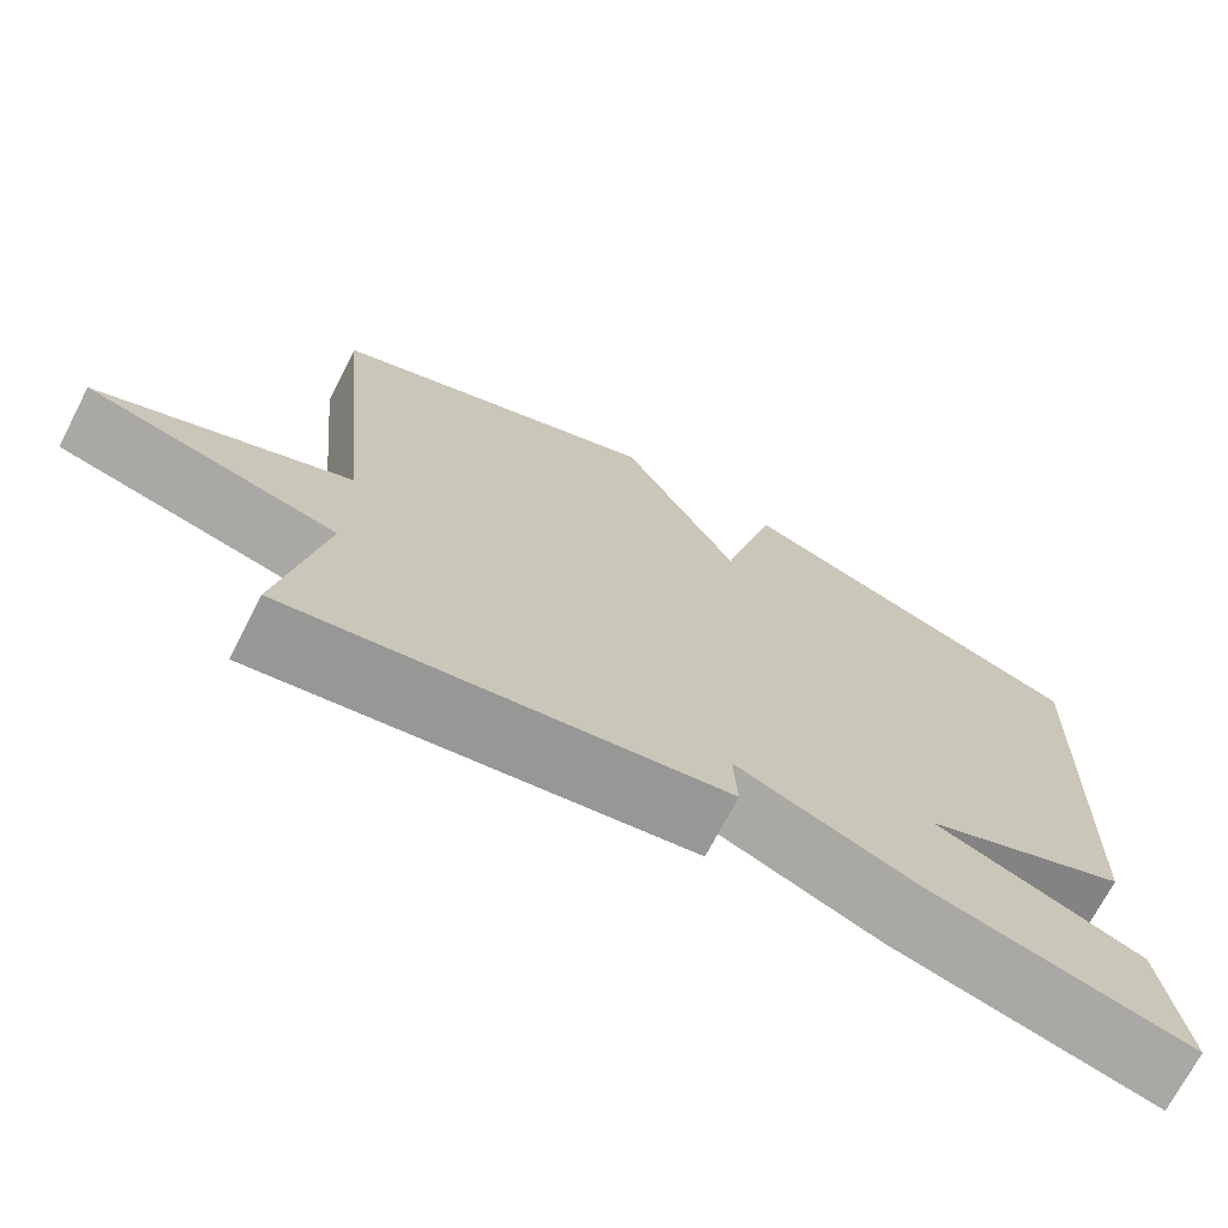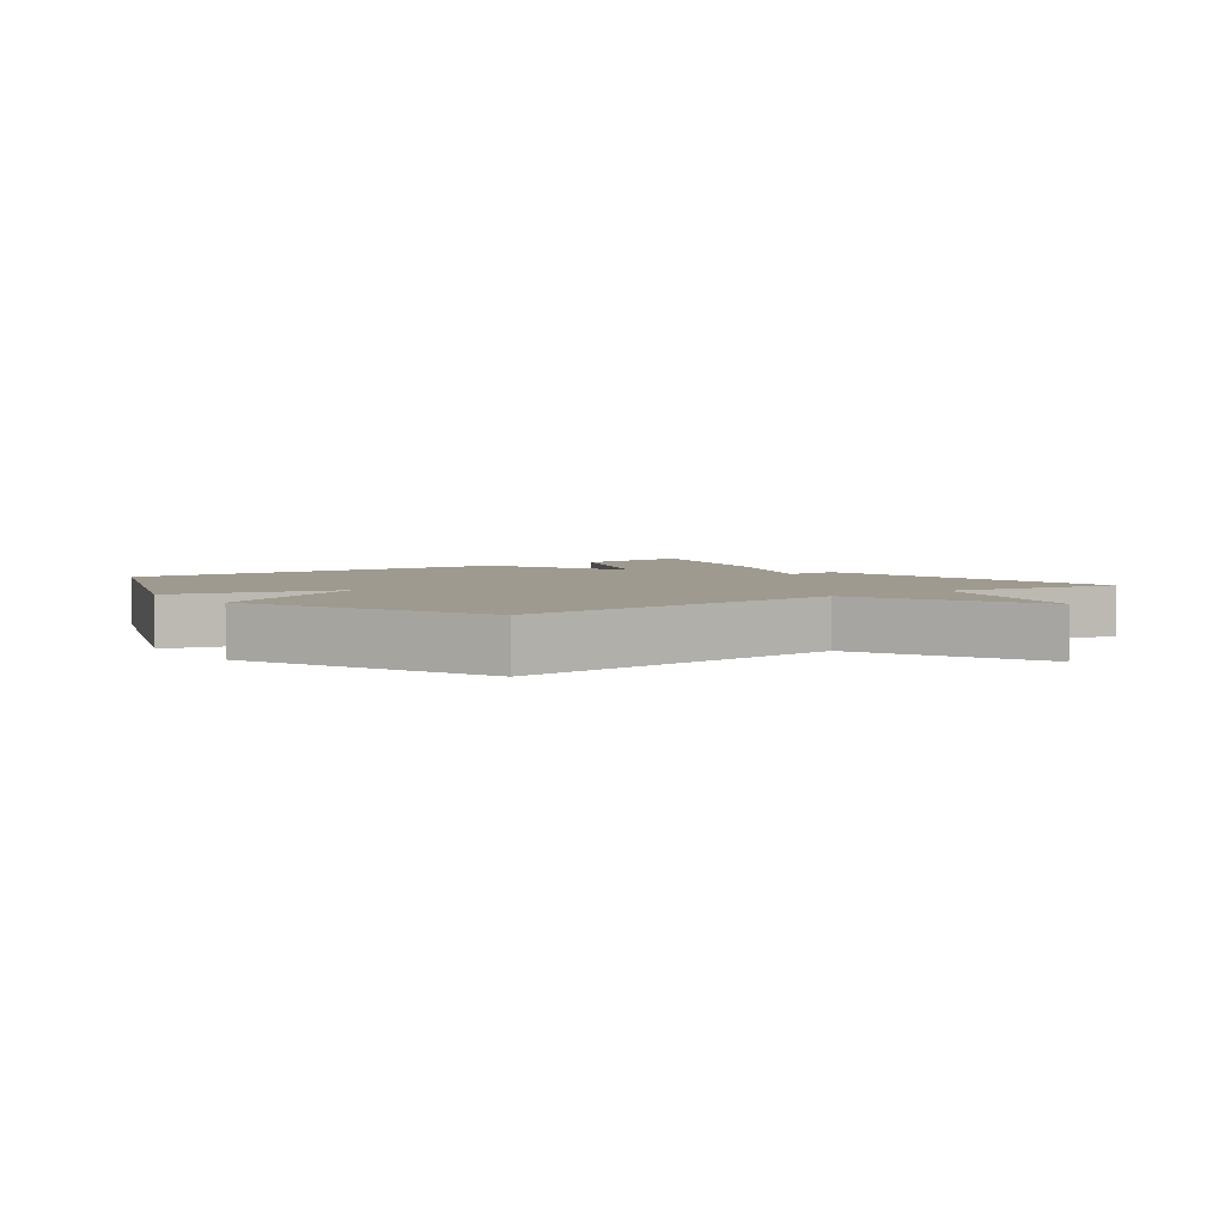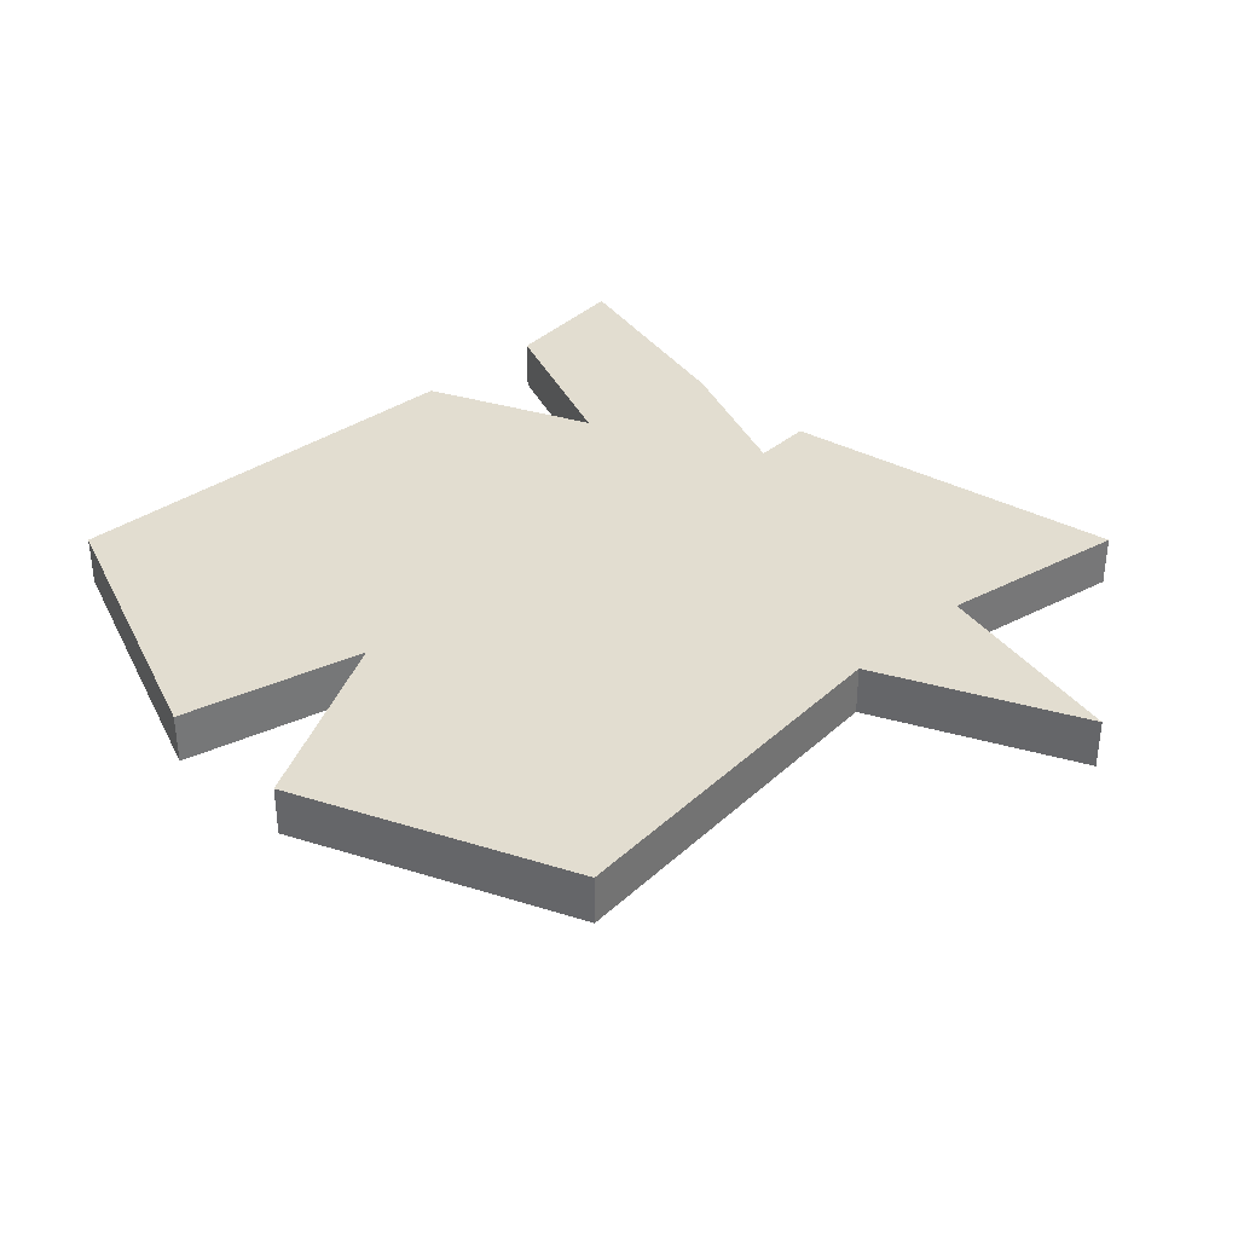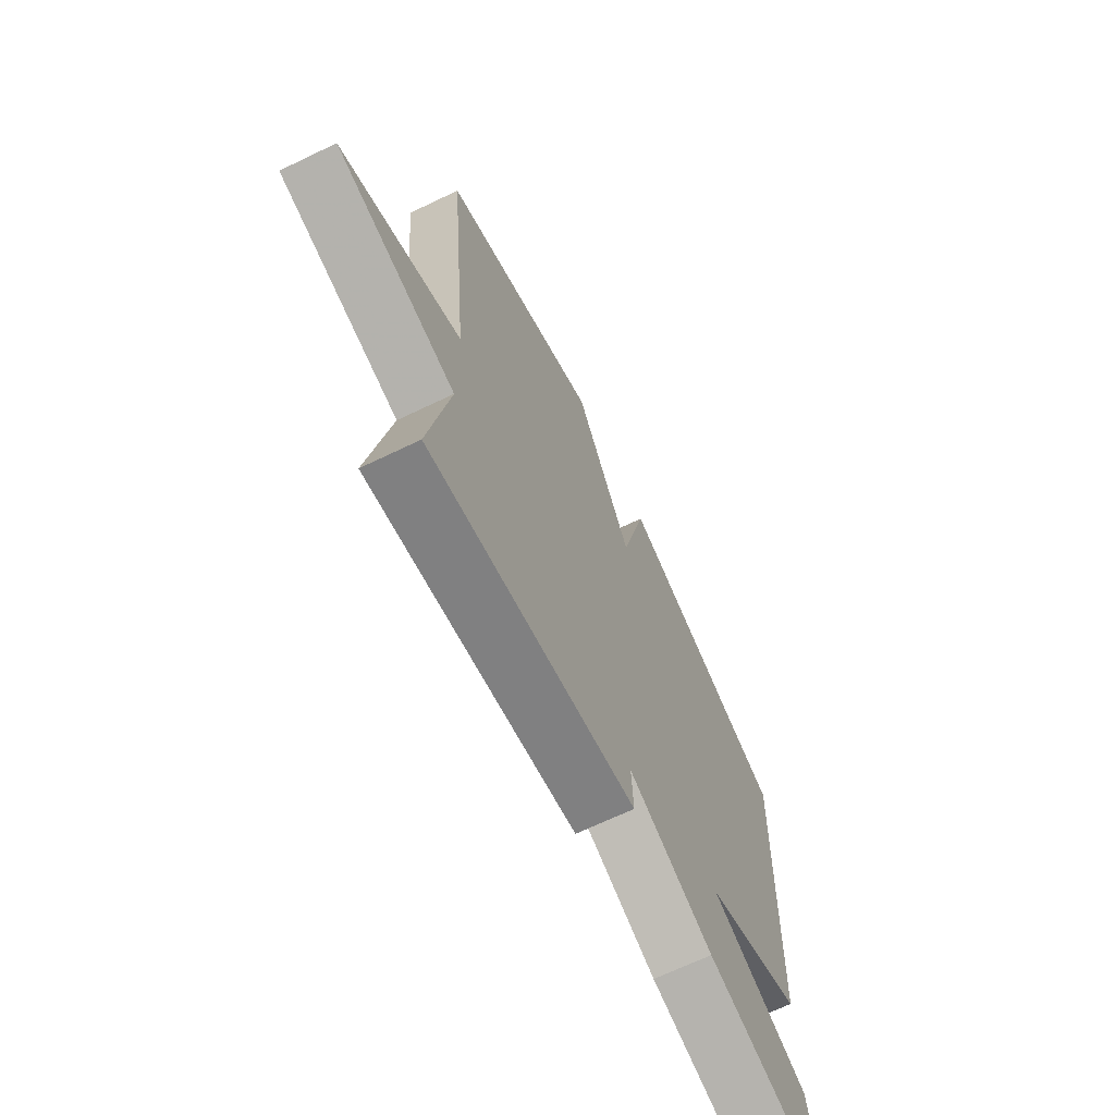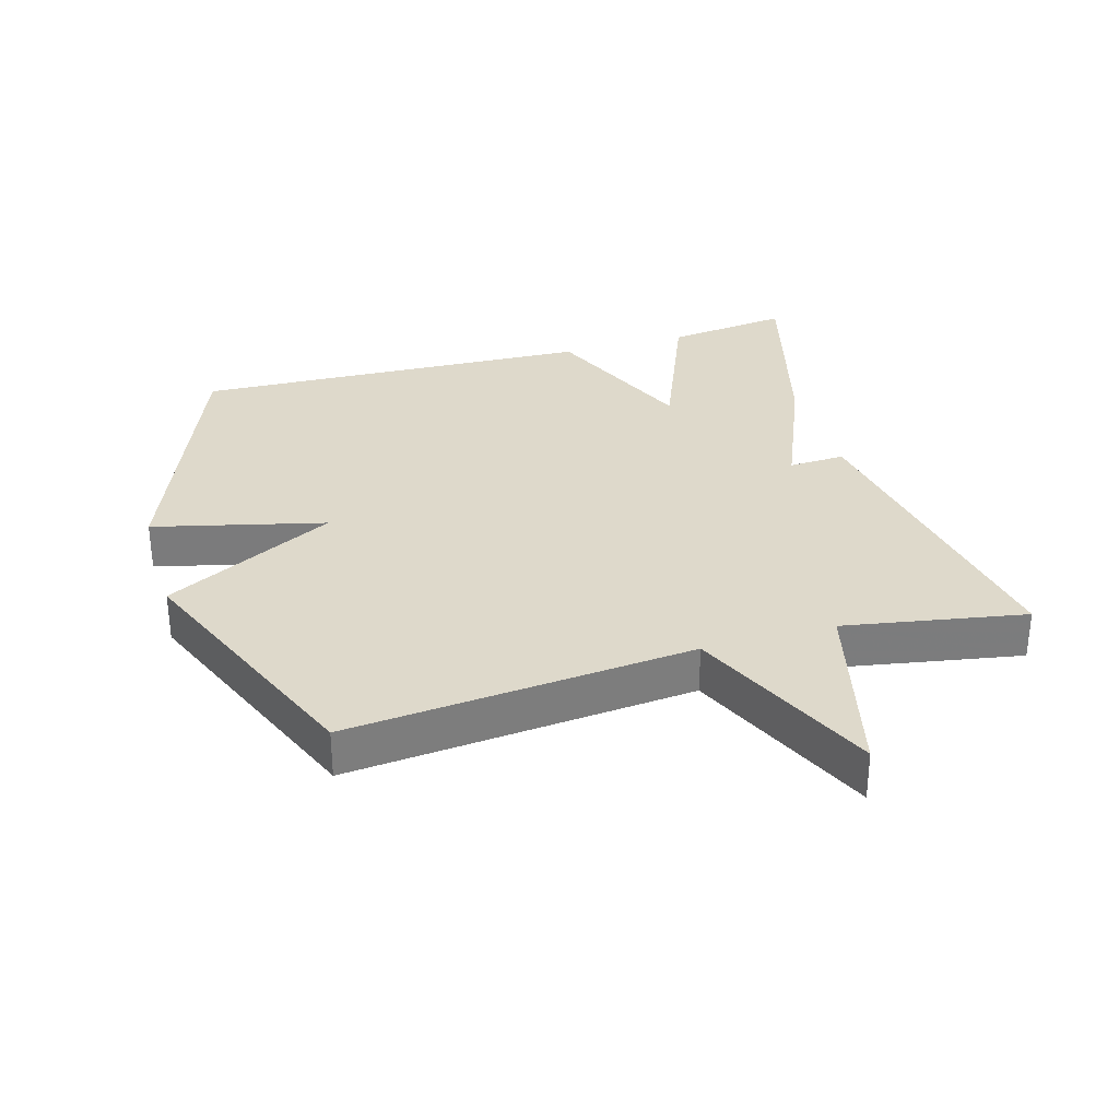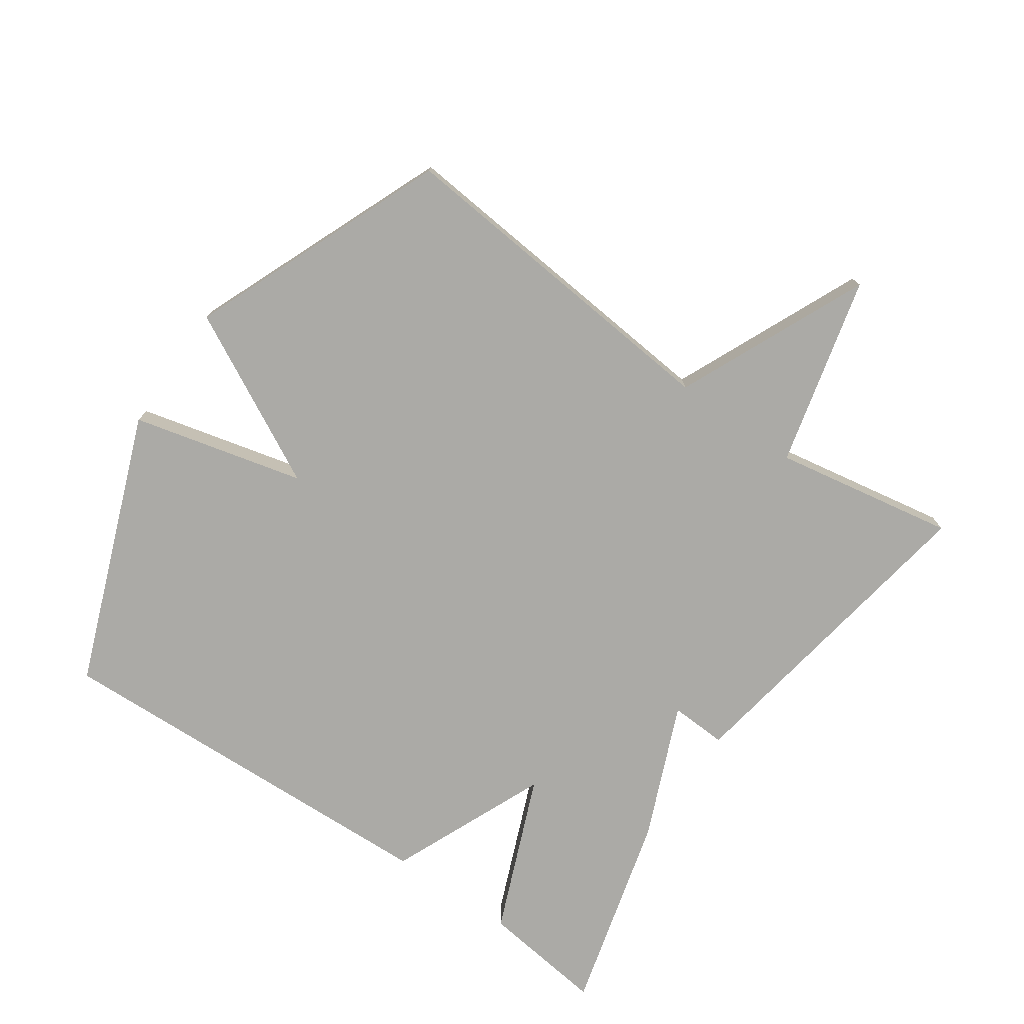
<metadata>
{"format":"obj","ext":"obj","renderer":"f3d","projection":"perspective","resolution":1024,"background":"white","views":[{"elev":-72.0,"azim":152.5,"up":"+Z"},{"elev":3.9,"azim":53.9,"up":"+Y"},{"elev":35.1,"azim":45.0,"up":"+Y"},{"elev":-68.1,"azim":115.7,"up":"+Z"},{"elev":31.7,"azim":73.7,"up":"+Y"},{"elev":-75.8,"azim":55.2,"up":"+Y"}]}
</metadata>
<code>
v -0.5 0.07 -0.5
v -0.476 0.07 -0.311
v -0.237 0.07 -0.213
v -0.476 0.07 -0.111
v -0.5 0.07 0.5
v -0.088 0.07 0.659
v -0.024 0.07 0.399
v 0.112 0.07 0.659
v 0.5 0.07 0.5
v 0.451 0.07 -0.025
v 0.739 0.07 -0.153
v 0.451 0.07 -0.225
v 0.5 0.07 -0.5
v 0.002 0.07 -0.419
v 0.006 0.07 -0.333
v -0.198 0.07 -0.419
v -0.5 0 -0.5
v -0.476 0 -0.311
v -0.237 0 -0.213
v -0.476 0 -0.111
v -0.5 0 0.5
v -0.088 0 0.659
v -0.024 0 0.399
v 0.112 0 0.659
v 0.5 0 0.5
v 0.451 0 -0.025
v 0.739 0 -0.153
v 0.451 0 -0.225
v 0.5 0 -0.5
v 0.002 0 -0.419
v 0.006 0 -0.333
v -0.198 0 -0.419
f 1 2 3
f 16 1 3
f 15 16 3
f 12 13 14 15
f 12 15 3
f 11 12 3
f 10 11 3
f 9 10 3
f 8 9 3
f 7 8 3
f 5 6 7
f 4 5 7
f 3 4 7
f 19 18 17
f 19 17 32
f 19 32 31
f 31 30 29 28
f 19 31 28
f 19 28 27
f 19 27 26
f 19 26 25
f 19 25 24
f 19 24 23
f 23 22 21
f 23 21 20
f 23 20 19
f 1 17 18 2
f 2 18 19 3
f 3 19 20 4
f 4 20 21 5
f 5 21 22 6
f 6 22 23 7
f 7 23 24 8
f 8 24 25 9
f 9 25 26 10
f 10 26 27 11
f 11 27 28 12
f 12 28 29 13
f 13 29 30 14
f 14 30 31 15
f 15 31 32 16
f 16 32 17 1

</code>
